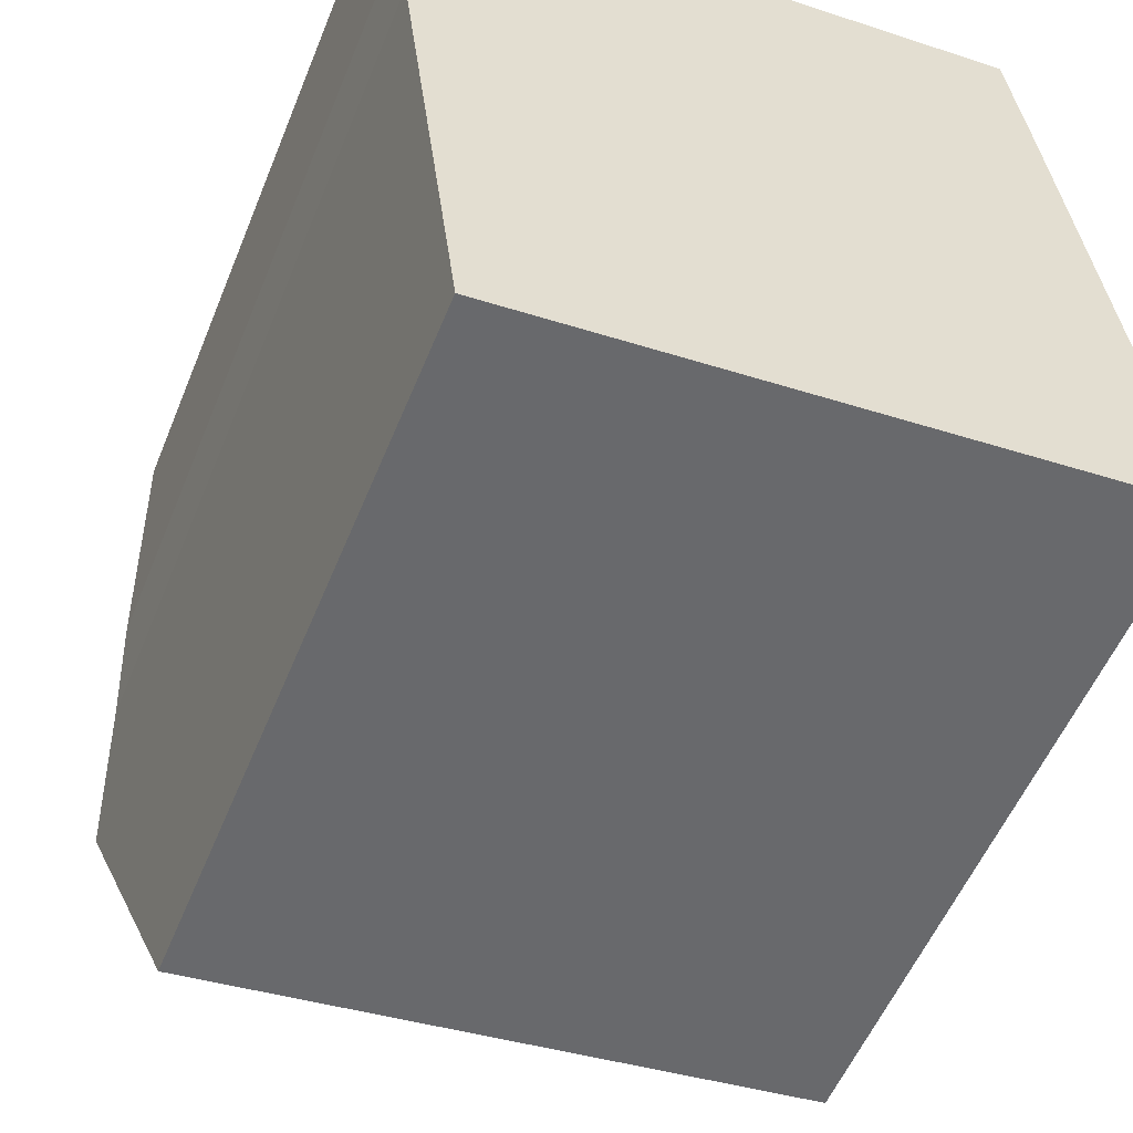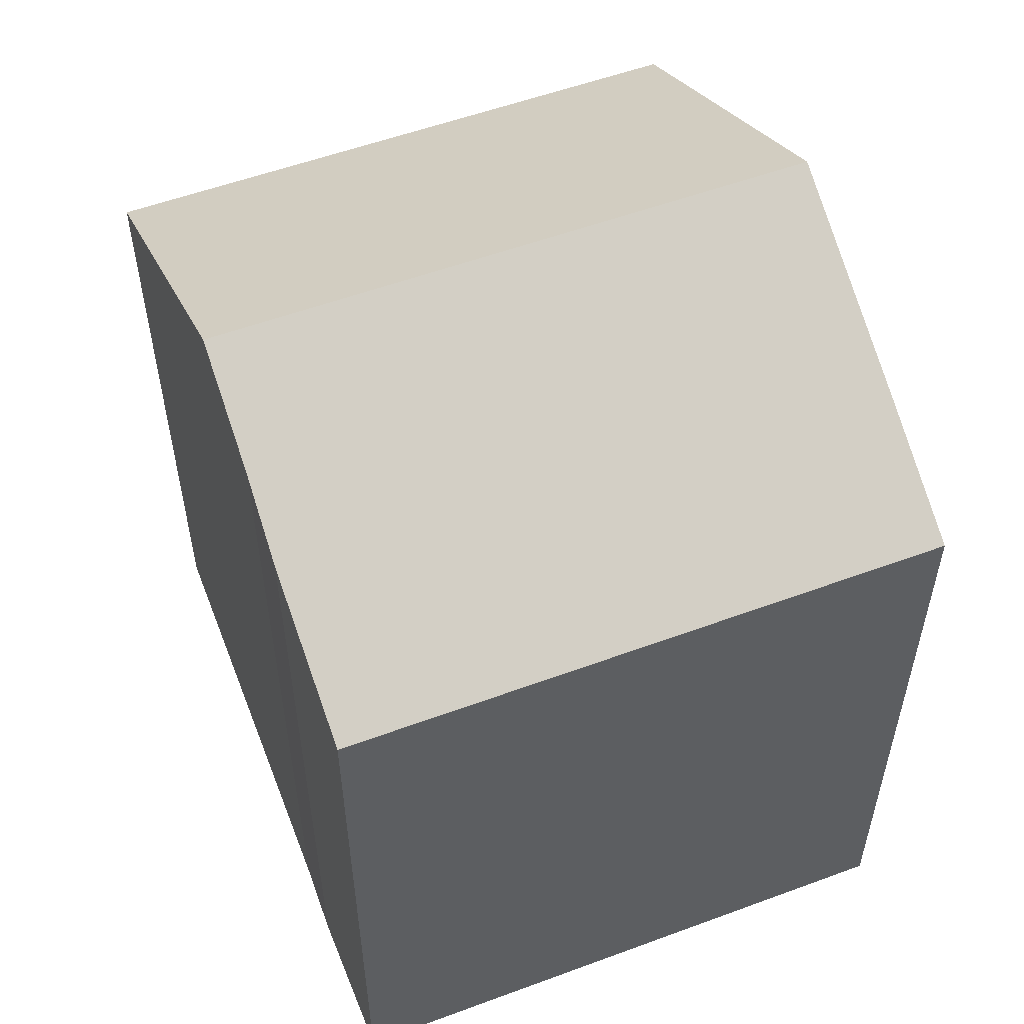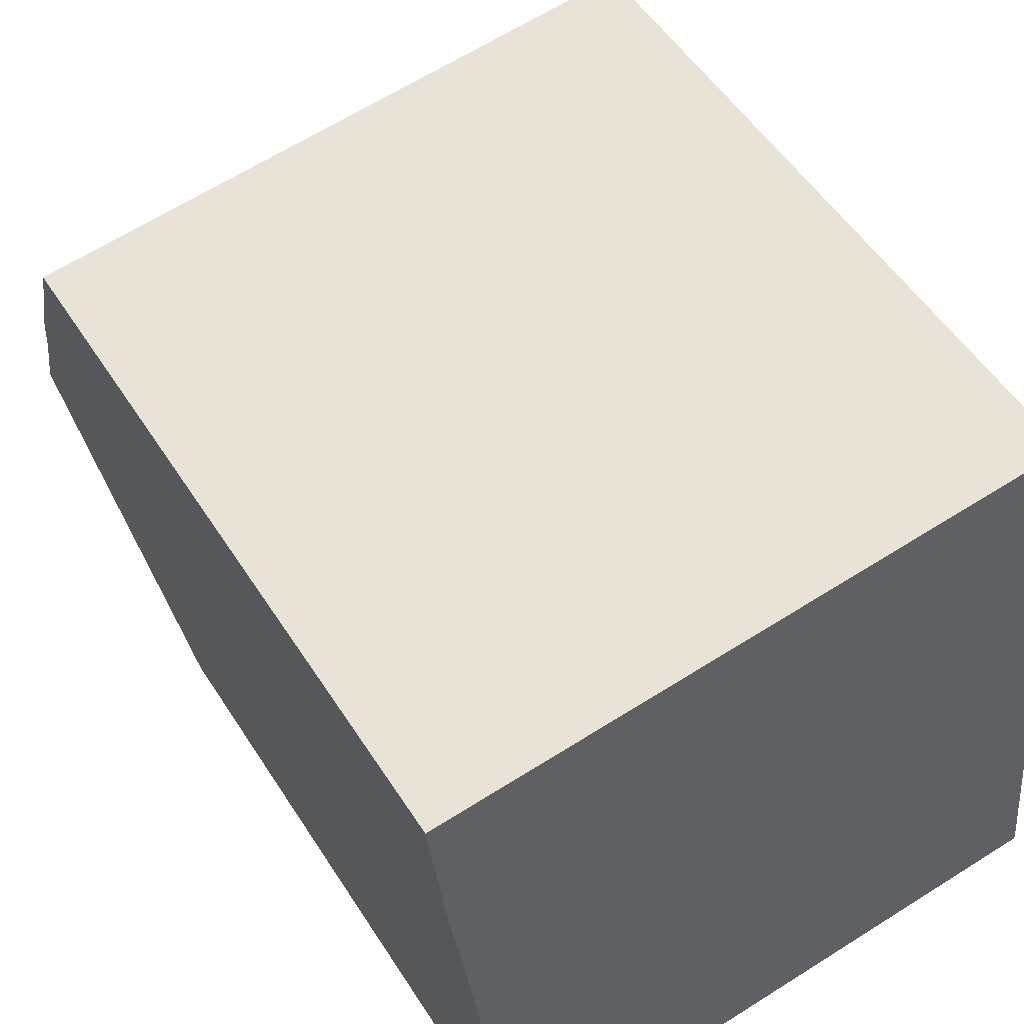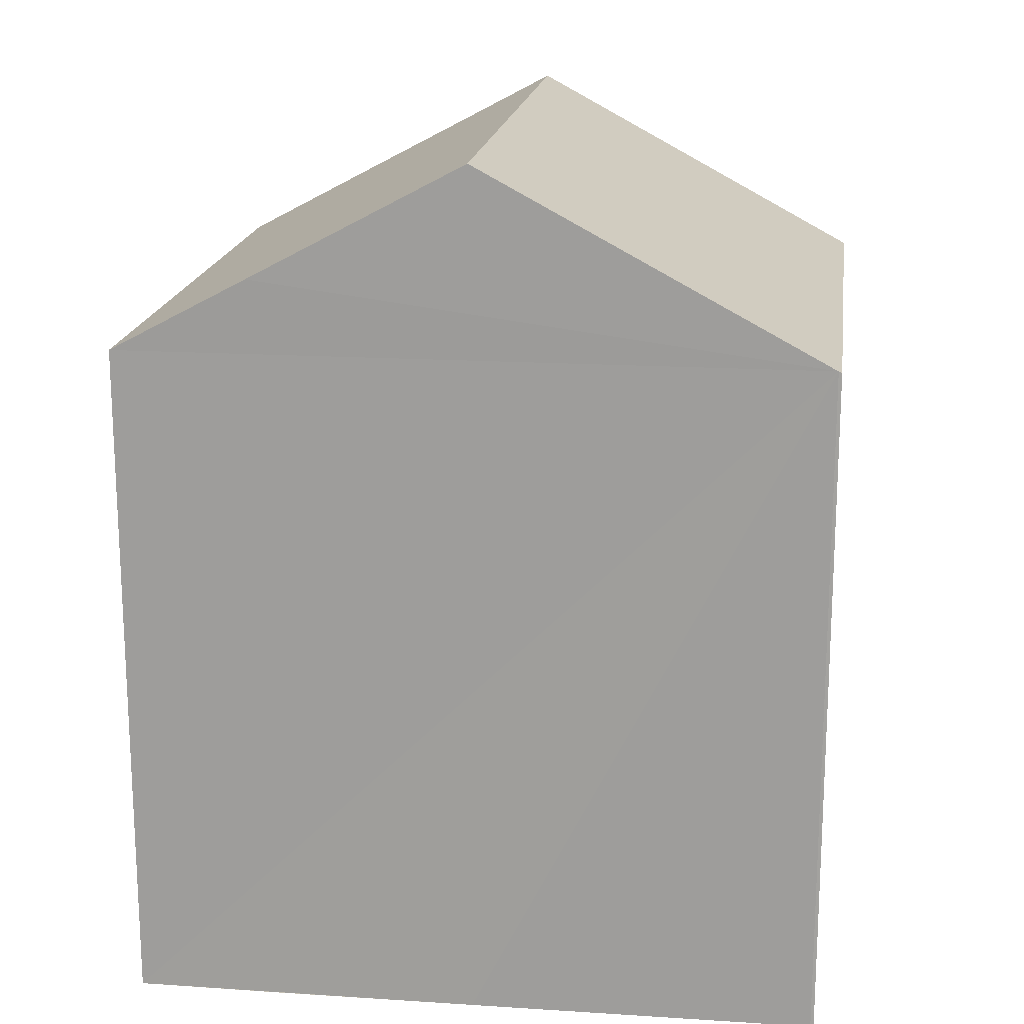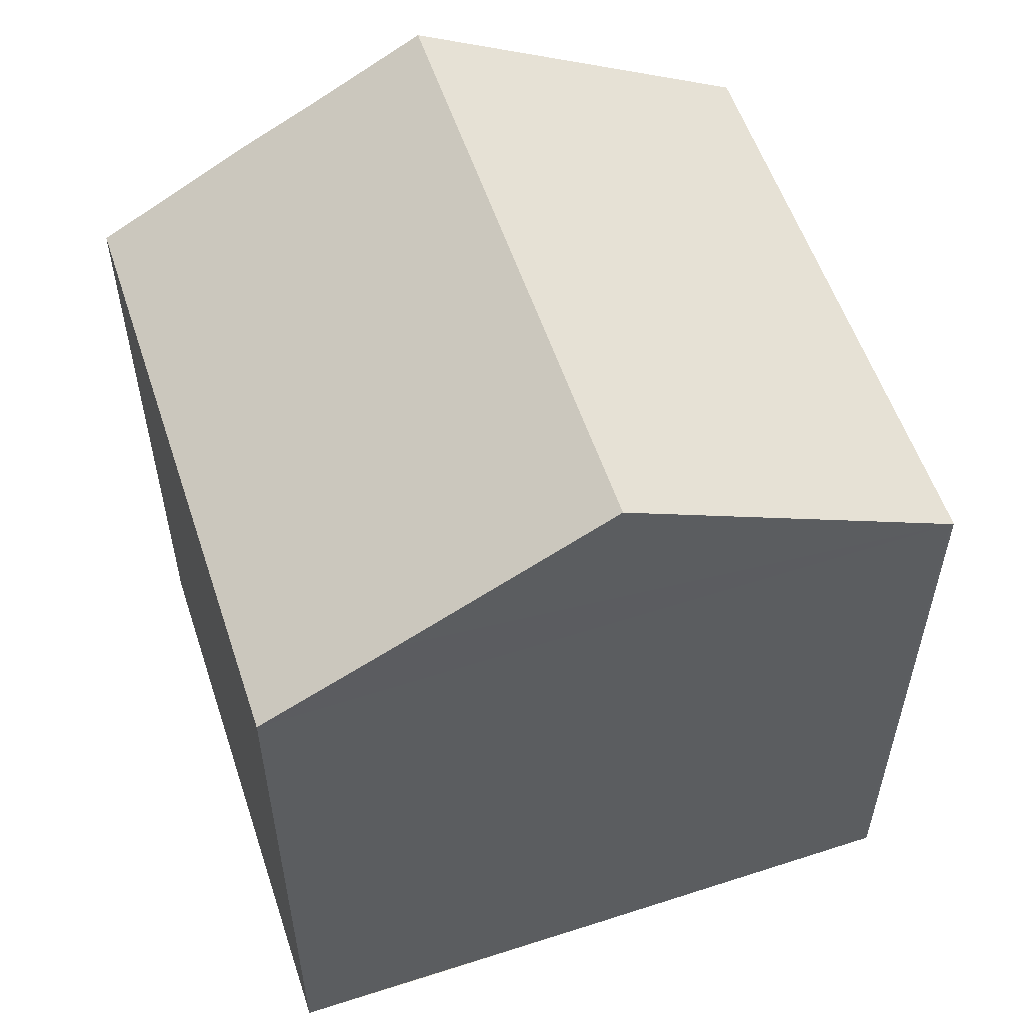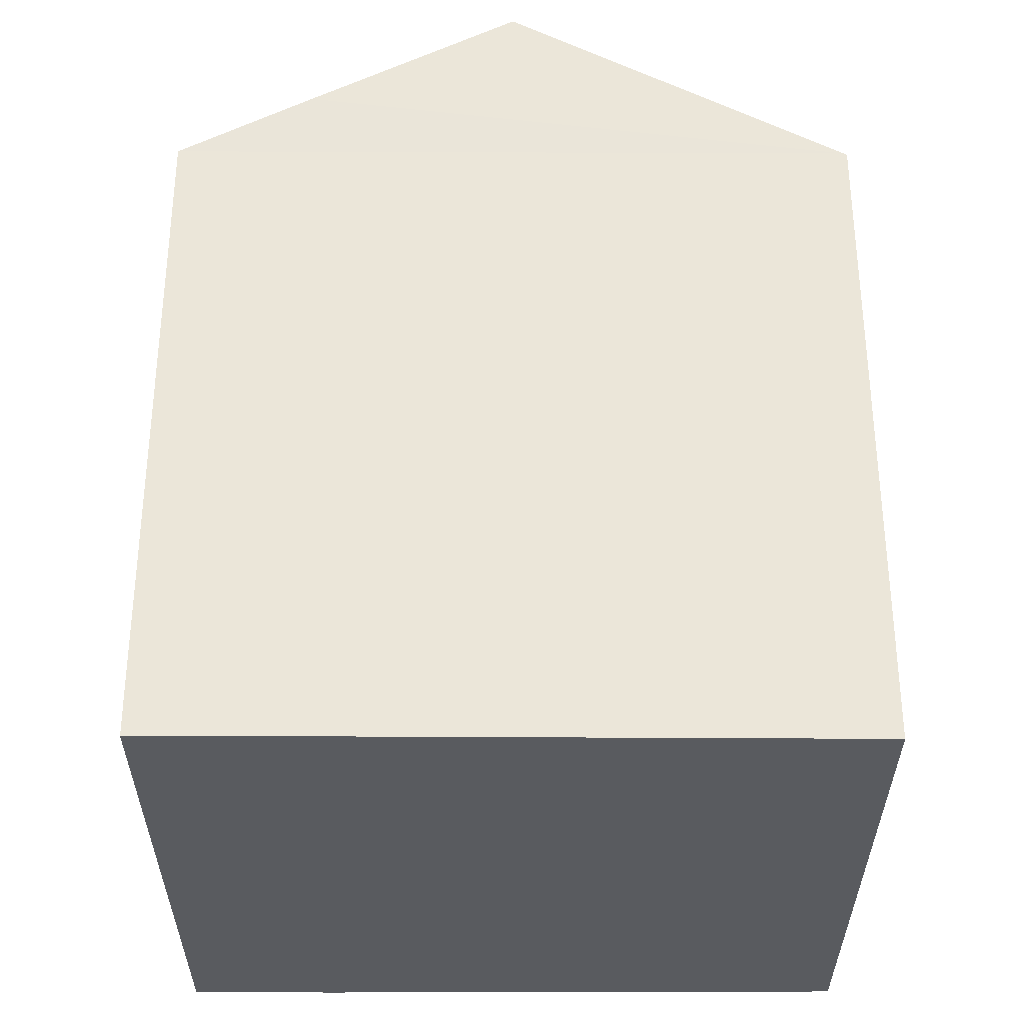
<metadata>
{"format":"obj","ext":"obj","renderer":"f3d","projection":"perspective","resolution":1024,"background":"white","views":[{"elev":-54.9,"azim":-22.0,"up":"+Z"},{"elev":55.1,"azim":-28.3,"up":"+Y"},{"elev":52.3,"azim":-31.6,"up":"+Z"},{"elev":17.9,"azim":90.7,"up":"+Y"},{"elev":56.1,"azim":64.7,"up":"+Y"},{"elev":-32.6,"azim":82.9,"up":"+Y"}]}
</metadata>
<code>
v  14.7 14.51 -13.15
v  1.858 14.51 -14.72
v  1.857 14.52 -14.71
v  13.86 18.49 -5.772
v  0.921 18.49 -7.363
v  14.7 14.55 -13.07
v  0.61 17.17 -4.92
v  0.364 16.28 -3.288
v  0 14.51 8.885e-16
v  12.99 14.51 1.597
v  13.35 16.06 -1.276
v  1.857 9.009e-16 -14.71
v  1.858 9.015e-16 -14.72
v  0.61 3.013e-16 -4.92
v  0.921 4.509e-16 -7.363
v  0.364 2.013e-16 -3.288
v  0 0 0
v  12.99 -9.779e-17 1.597
v  13.86 3.534e-16 -5.772
v  14.7 8.006e-16 -13.07
v  13.35 7.813e-17 -1.276
v  14.7 8.05e-16 -13.15
g defaultobject
f 1 2 3
f 4 3 5
f 3 4 1
f 1 4 6
f 7 4 5
f 4 7 8
f 4 8 9
f 4 9 10
f 4 10 11
f 2 12 3
f 12 2 13
f 3 7 5
f 7 3 12
f 7 12 14
f 14 12 15
f 14 8 7
f 8 14 16
f 16 9 8
f 9 16 17
f 17 10 9
f 10 17 18
f 11 6 4
f 6 11 10
f 6 10 18
f 6 18 19
f 6 19 20
f 19 18 21
f 20 1 6
f 1 20 22
f 1 13 2
f 13 1 22
f 16 18 17
f 18 16 14
f 18 14 15
f 18 15 12
f 18 12 13
f 18 13 22
f 18 22 21
f 21 22 19
f 19 22 20

</code>
